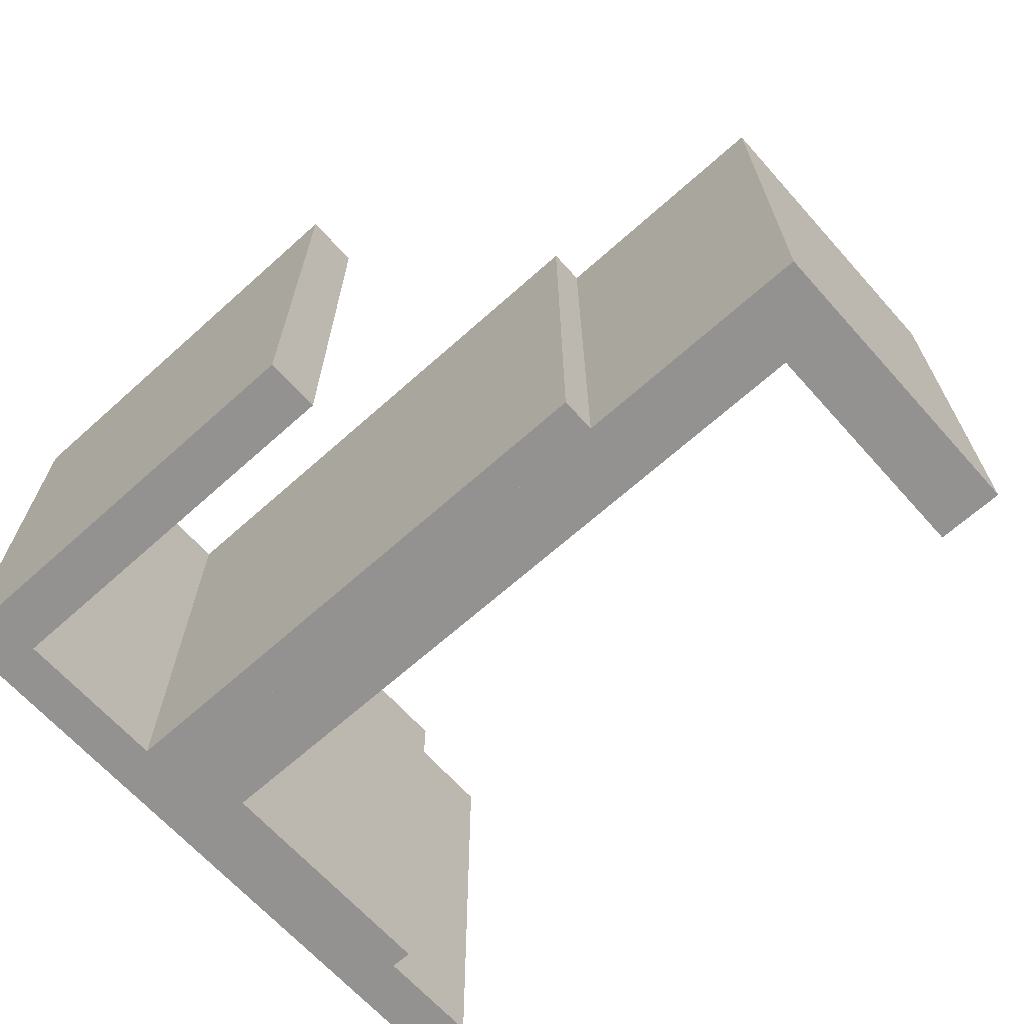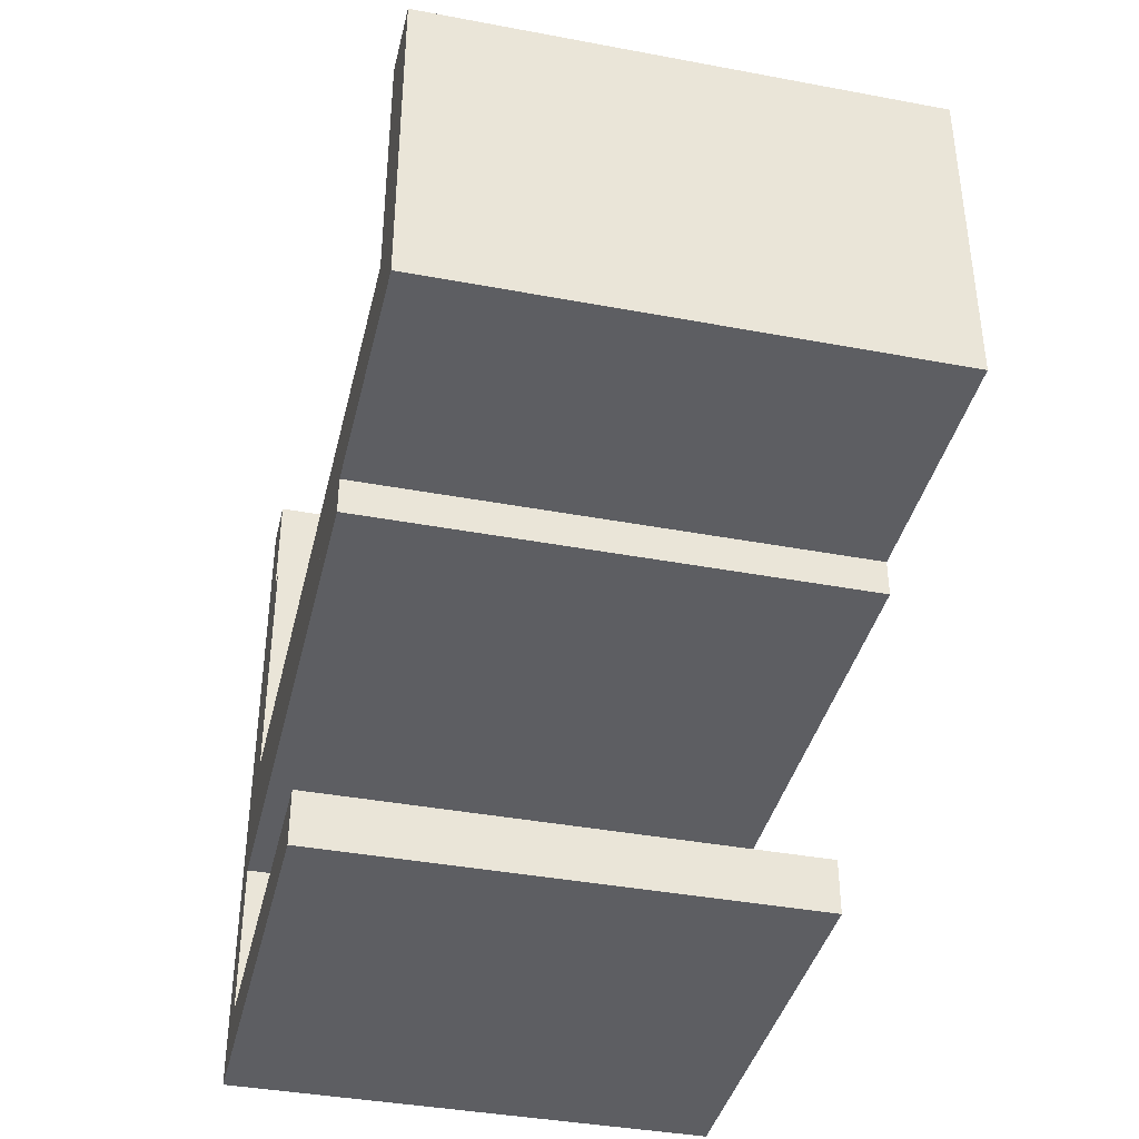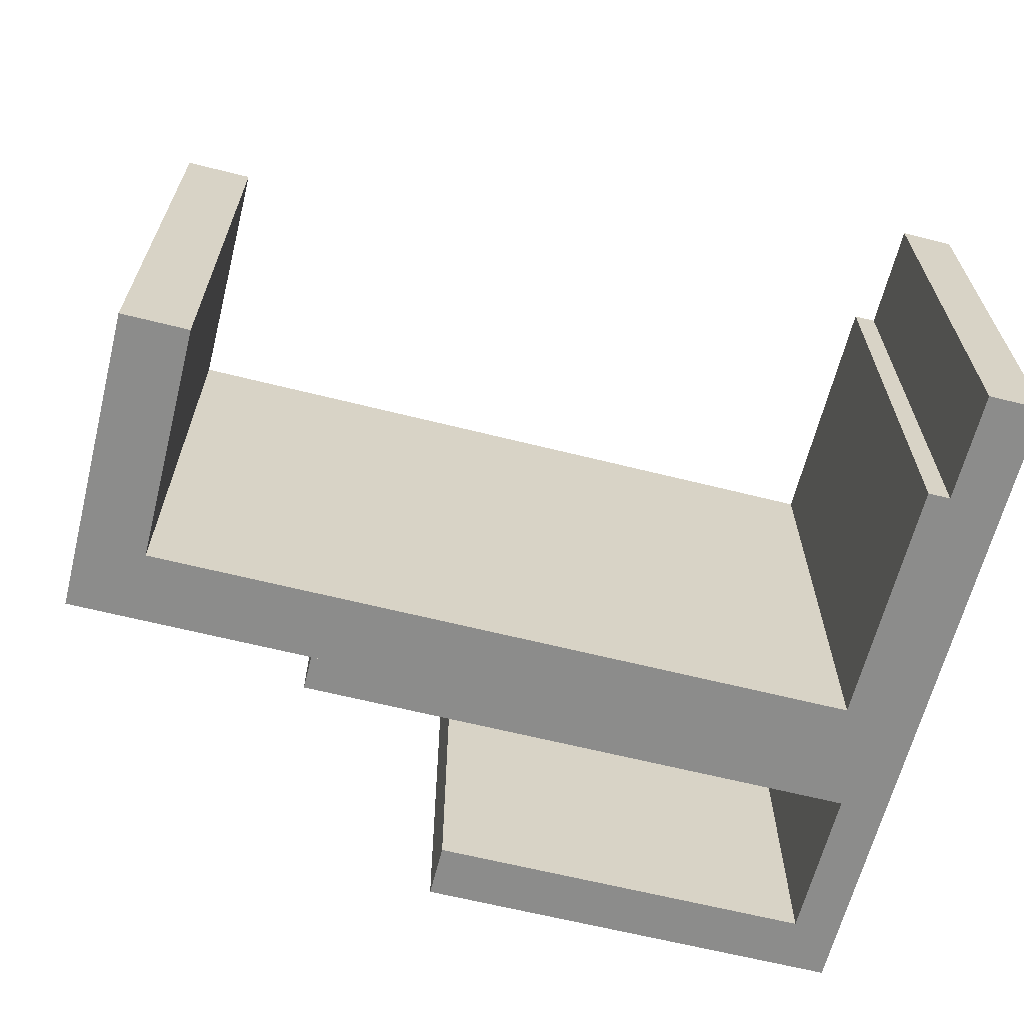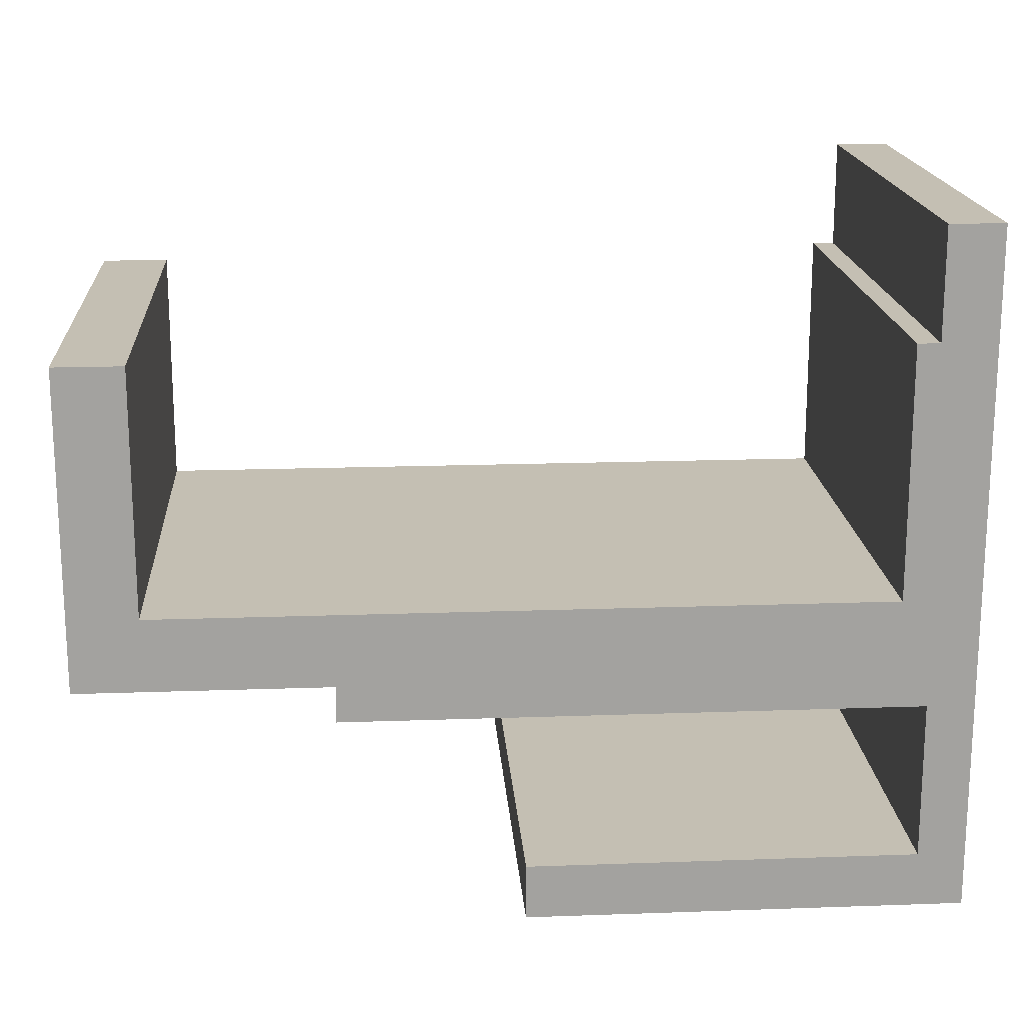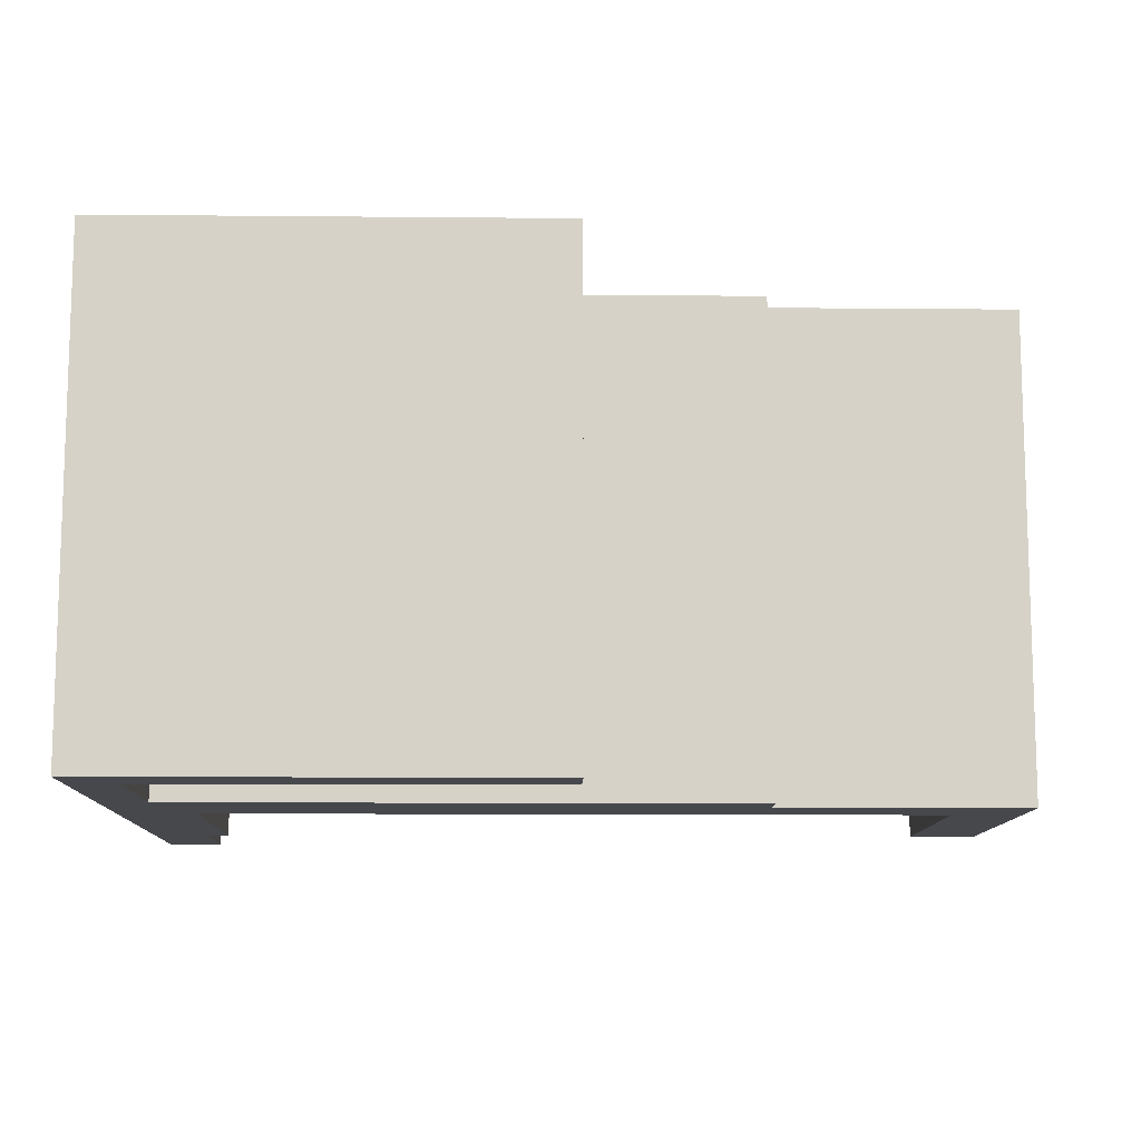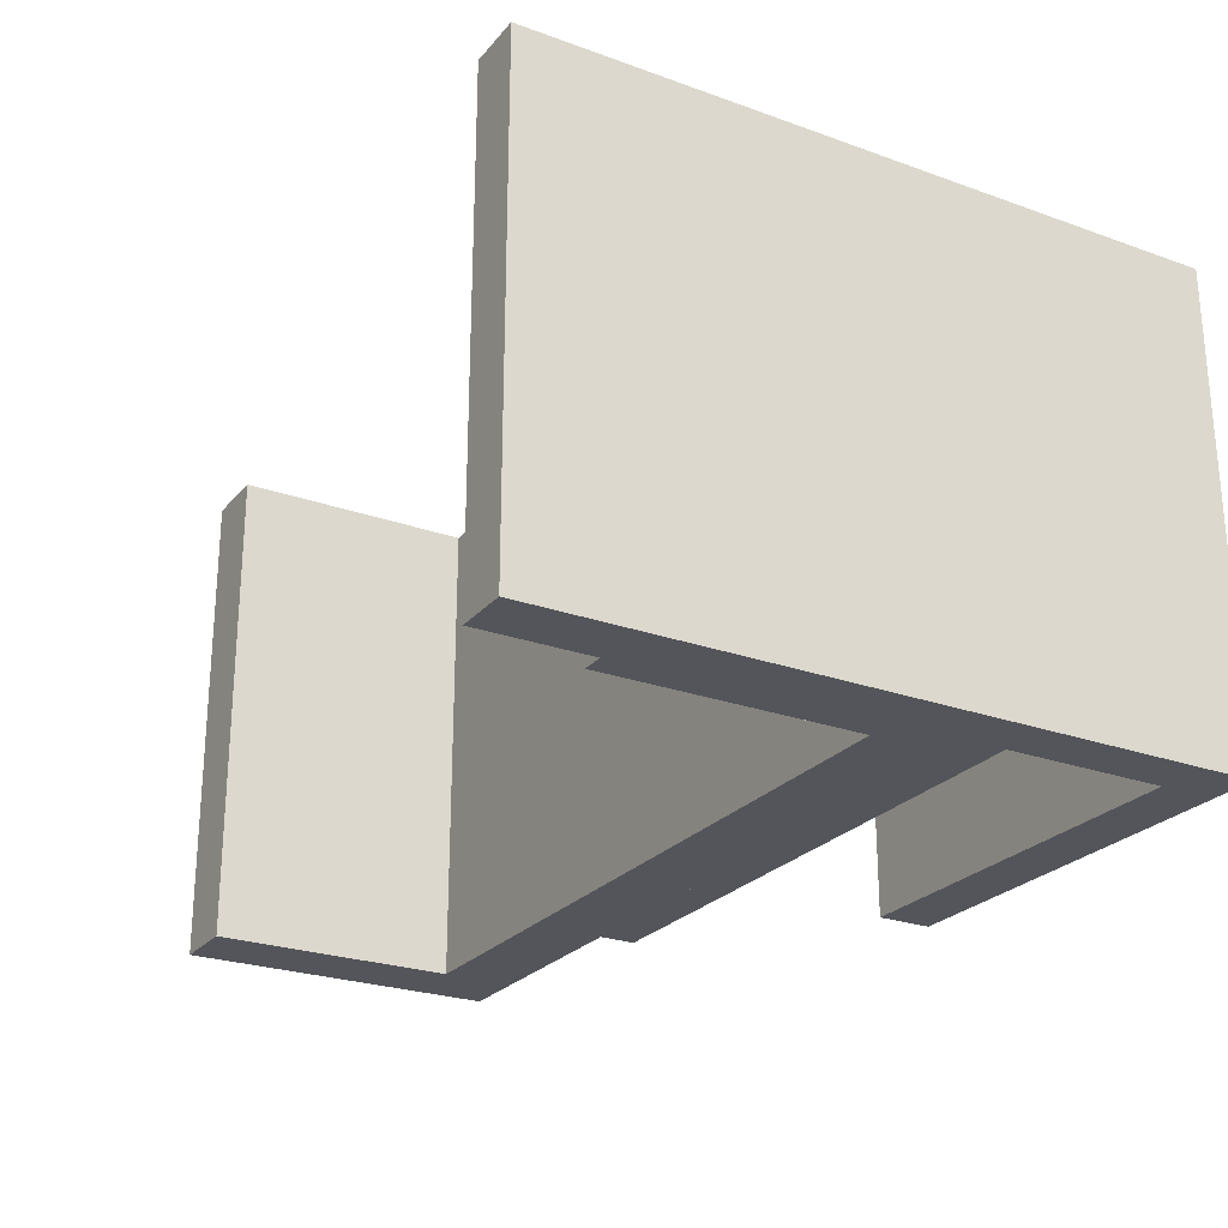
<metadata>
{"format":"obj","ext":"obj","renderer":"f3d","projection":"perspective","resolution":1024,"background":"white","views":[{"elev":-66.5,"azim":41.9,"up":"+Z"},{"elev":-39.1,"azim":76.8,"up":"+Y"},{"elev":-64.1,"azim":165.8,"up":"+Z"},{"elev":17.8,"azim":176.0,"up":"+Y"},{"elev":-11.2,"azim":-1.3,"up":"+Z"},{"elev":-25.0,"azim":-120.2,"up":"+Z"}]}
</metadata>
<code>
v -1.792 -0.9 -1
v 0.7628 -0.9 -1
v 0.7628 -1.05 -1
v -1.596 -1.05 -1
v -1.596 -1.705 -1
v 0.01272 -1.705 -1
v 0.01272 -1.934 -1
v -1.792 -1.934 -1
v 0.7628 -0.9 -1
v 0.7628 -0.9 1
v 0.7628 -1.05 1
v 0.7628 -1.05 -1
v 0.7628 -1.05 -1
v 0.7628 -1.05 1
v -1.596 -1.05 1
v -1.596 -1.05 -1
v -1.596 -1.05 -1
v -1.596 -1.05 1
v -1.596 -1.705 1
v -1.596 -1.705 -1
v -1.596 -1.705 -1
v -1.596 -1.705 1
v 0.01272 -1.705 1
v 0.01272 -1.705 -1
v 0.01272 -1.705 -1
v 0.01272 -1.705 1
v 0.01272 -1.934 1
v 0.01272 -1.934 -1
v 0.01272 -1.934 -1
v 0.01272 -1.934 1
v -1.792 -1.934 1
v -1.792 -1.934 -1
v -1.792 -1.934 -1
v -1.792 -1.934 1
v -1.792 -0.9 1
v -1.792 -0.9 -1
v -1.792 -0.9 -1
v -1.792 -0.9 1
v 0.7628 -0.9 1
v 0.7628 -0.9 -1
v 0.7628 -0.9 1
v -1.792 -0.9 1
v -1.792 -1.934 1
v 0.01272 -1.934 1
v 0.01272 -1.705 1
v -1.596 -1.705 1
v -1.596 -1.05 1
v 0.7628 -1.05 1
v -1.475 -0.6 -1
v 1.511 -0.6 -1
v 1.511 0.406 -1
v 1.792 0.406 -1
v 1.792 -0.9 -1
v -1.792 -0.9 -1
v -1.792 0.9 -1
v -1.567 0.9 -1
v -1.567 0.4423 -1
v -1.475 0.4423 -1
v 1.511 -0.6 -1
v 1.511 -0.6 1
v 1.511 0.406 1
v 1.511 0.406 -1
v 1.511 0.406 -1
v 1.511 0.406 1
v 1.792 0.406 1
v 1.792 0.406 -1
v 1.792 0.406 -1
v 1.792 0.406 1
v 1.792 -0.9 1
v 1.792 -0.9 -1
v 1.792 -0.9 -1
v 1.792 -0.9 1
v -1.792 -0.9 1
v -1.792 -0.9 -1
v -1.792 -0.9 -1
v -1.792 -0.9 1
v -1.792 0.9 1
v -1.792 0.9 -1
v -1.792 0.9 -1
v -1.792 0.9 1
v -1.567 0.9 1
v -1.567 0.9 -1
v -1.567 0.9 -1
v -1.567 0.9 1
v -1.567 0.4423 1
v -1.567 0.4423 -1
v -1.567 0.4423 -1
v -1.567 0.4423 1
v -1.475 0.4423 1
v -1.475 0.4423 -1
v -1.475 0.4423 -1
v -1.475 0.4423 1
v -1.475 -0.6 1
v -1.475 -0.6 -1
v -1.475 -0.6 -1
v -1.475 -0.6 1
v 1.511 -0.6 1
v 1.511 -0.6 -1
v 1.511 -0.6 1
v -1.475 -0.6 1
v -1.475 0.4423 1
v -1.567 0.4423 1
v -1.567 0.9 1
v -1.792 0.9 1
v -1.792 -0.9 1
v 1.792 -0.9 1
v 1.792 0.406 1
v 1.511 0.406 1
g 1318d02c-e387-11ea-a7dd-54bf646e7e1f
f 2 4 1
f 1 4 5
f 1 5 8
f 8 5 7
f 7 5 6
f 2 3 4
g 13191e5c-e387-11ea-b322-54bf646e7e1f
f 10 11 9
f 9 11 12
g 13196c3a-e387-11ea-a695-54bf646e7e1f
f 14 15 13
f 13 15 16
g 1319ba9e-e387-11ea-8c8f-54bf646e7e1f
f 18 19 17
f 17 19 20
g 131a0890-e387-11ea-9587-54bf646e7e1f
f 22 23 21
f 21 23 24
g 131a56a8-e387-11ea-8b12-54bf646e7e1f
f 26 27 25
f 25 27 28
g 131aa506-e387-11ea-81a3-54bf646e7e1f
f 30 31 29
f 29 31 32
g 131b1a02-e387-11ea-9ec6-54bf646e7e1f
f 34 35 33
f 33 35 36
g 131b6808-e387-11ea-a6e8-54bf646e7e1f
f 38 39 37
f 37 39 40
g 131bb61c-e387-11ea-982d-54bf646e7e1f
f 48 41 47
f 47 41 42
f 47 42 46
f 46 42 43
f 46 43 44
f 44 45 46
g 13431400-e387-11ea-adfb-54bf646e7e1f
f 50 53 49
f 49 53 54
f 49 54 57
f 57 54 55
f 57 55 56
f 51 52 50
f 50 52 53
f 57 58 49
g 1343894c-e387-11ea-a225-54bf646e7e1f
f 60 61 59
f 59 61 62
g 1343fe62-e387-11ea-8d69-54bf646e7e1f
f 64 65 63
f 63 65 66
g 1344738a-e387-11ea-93e3-54bf646e7e1f
f 68 69 67
f 67 69 70
g 1344e8dc-e387-11ea-99dd-54bf646e7e1f
f 72 73 71
f 71 73 74
g 1345852c-e387-11ea-be4b-54bf646e7e1f
f 76 77 75
f 75 77 78
g 1345fa6c-e387-11ea-919c-54bf646e7e1f
f 80 81 79
f 79 81 82
g 134696b0-e387-11ea-9e3b-54bf646e7e1f
f 84 85 83
f 83 85 86
g 13470bb4-e387-11ea-aeb8-54bf646e7e1f
f 88 89 87
f 87 89 90
g 1347a812-e387-11ea-b91e-54bf646e7e1f
f 92 93 91
f 91 93 94
g 1348443a-e387-11ea-9324-54bf646e7e1f
f 96 97 95
f 95 97 98
g 1348e098-e387-11ea-b4e2-54bf646e7e1f
f 100 106 99
f 99 106 107
f 99 107 108
f 101 102 100
f 100 102 105
f 100 105 106
f 103 104 102
f 102 104 105

</code>
